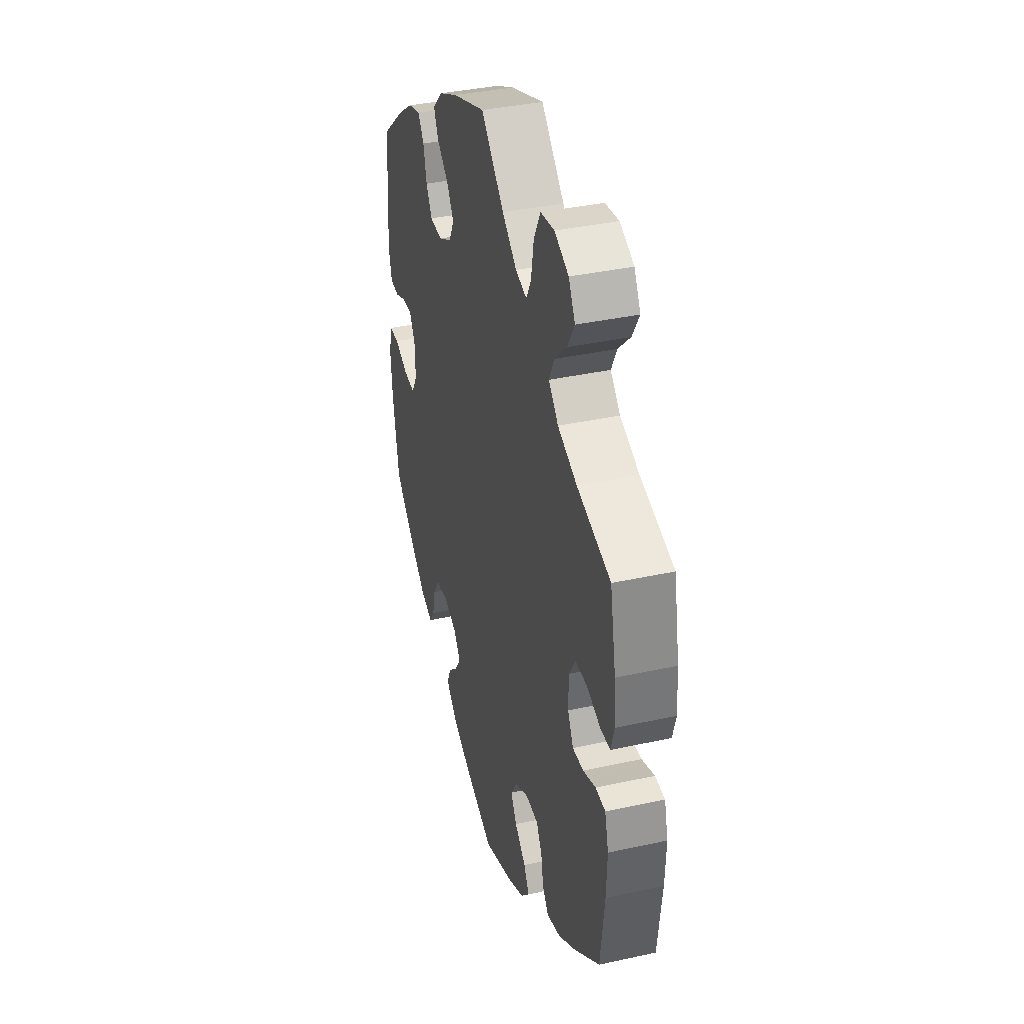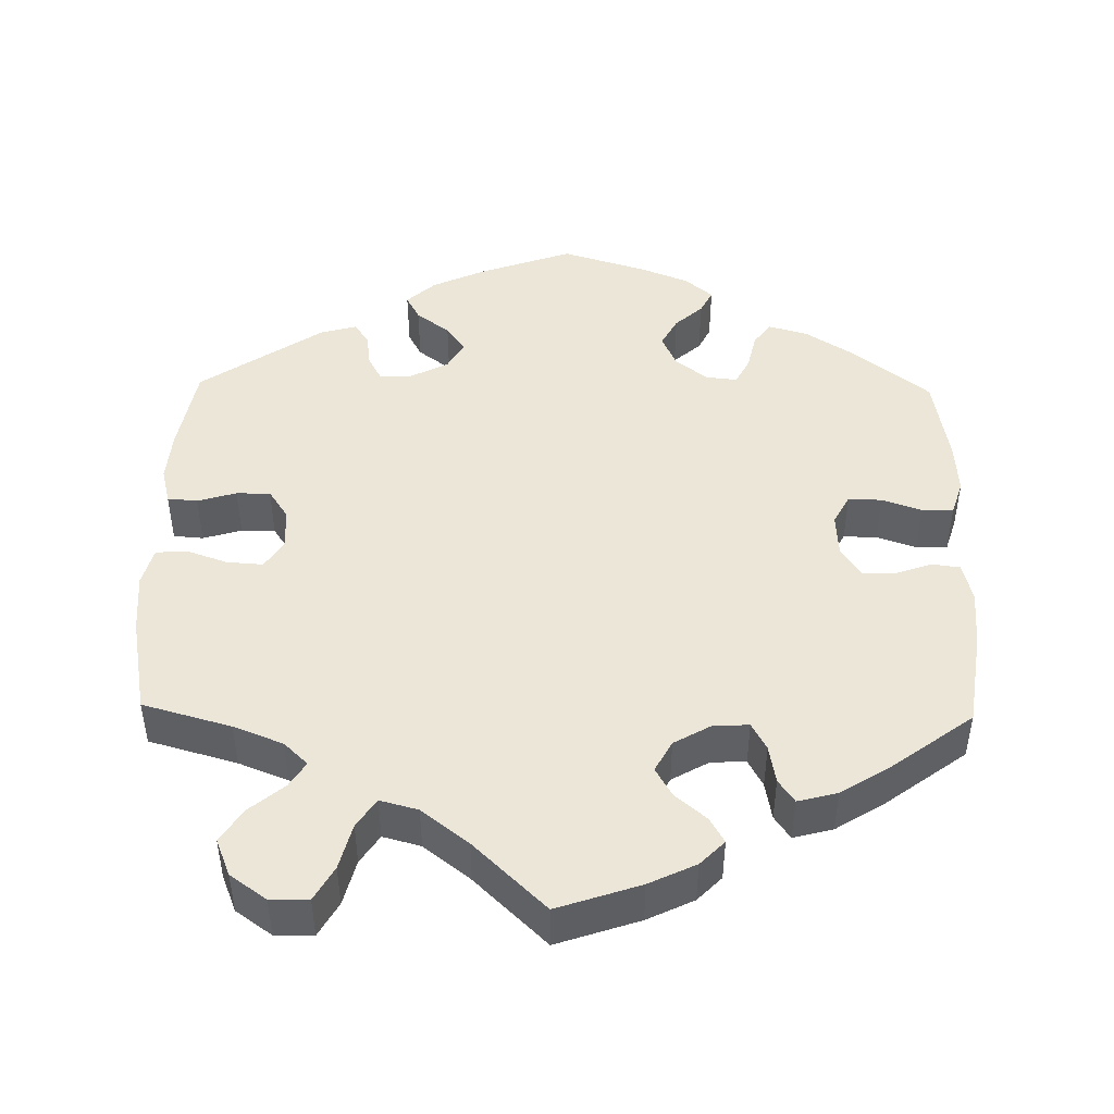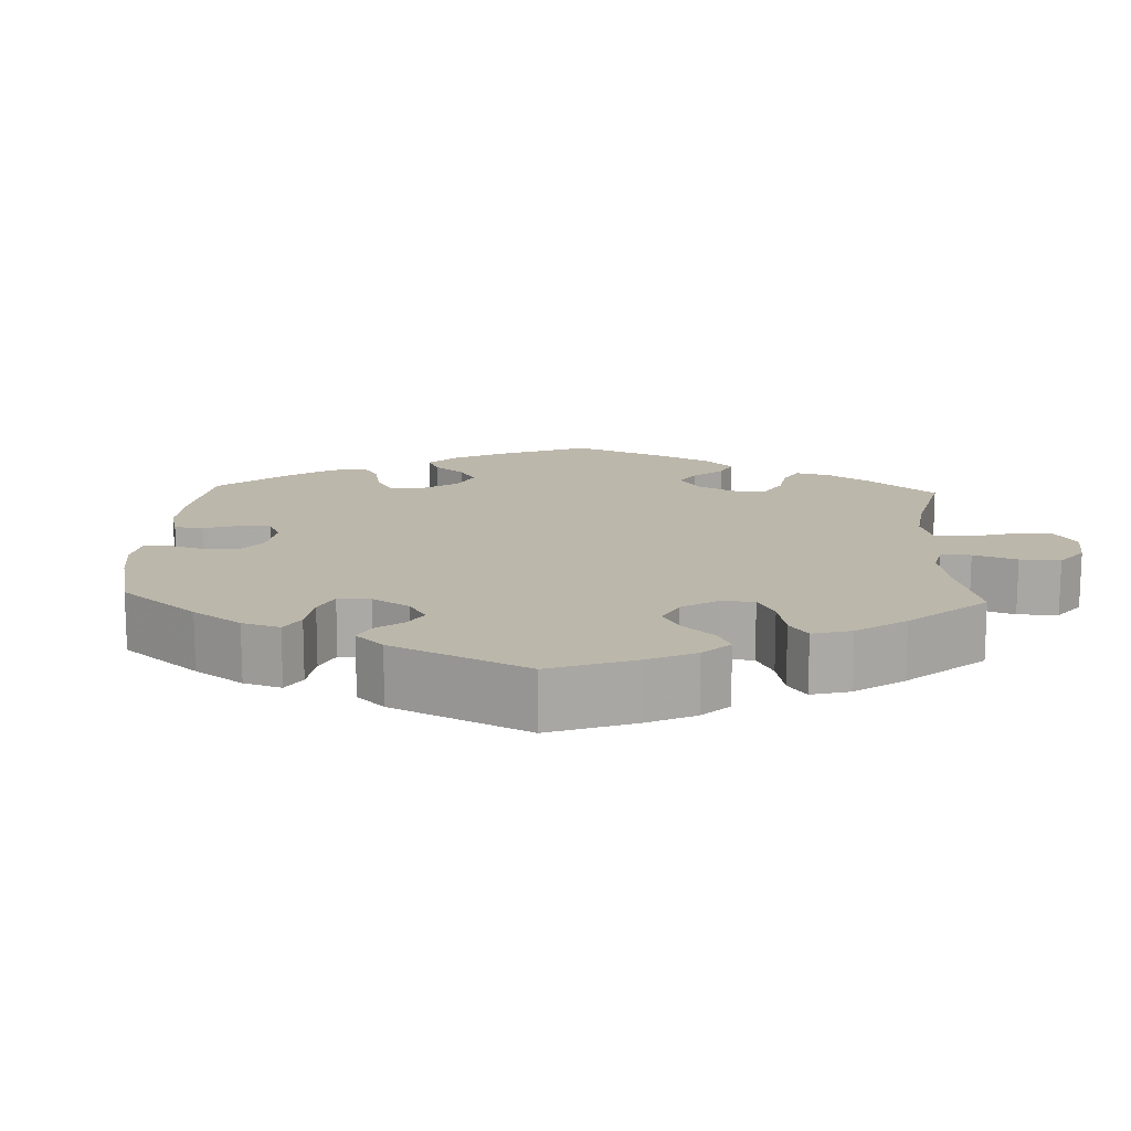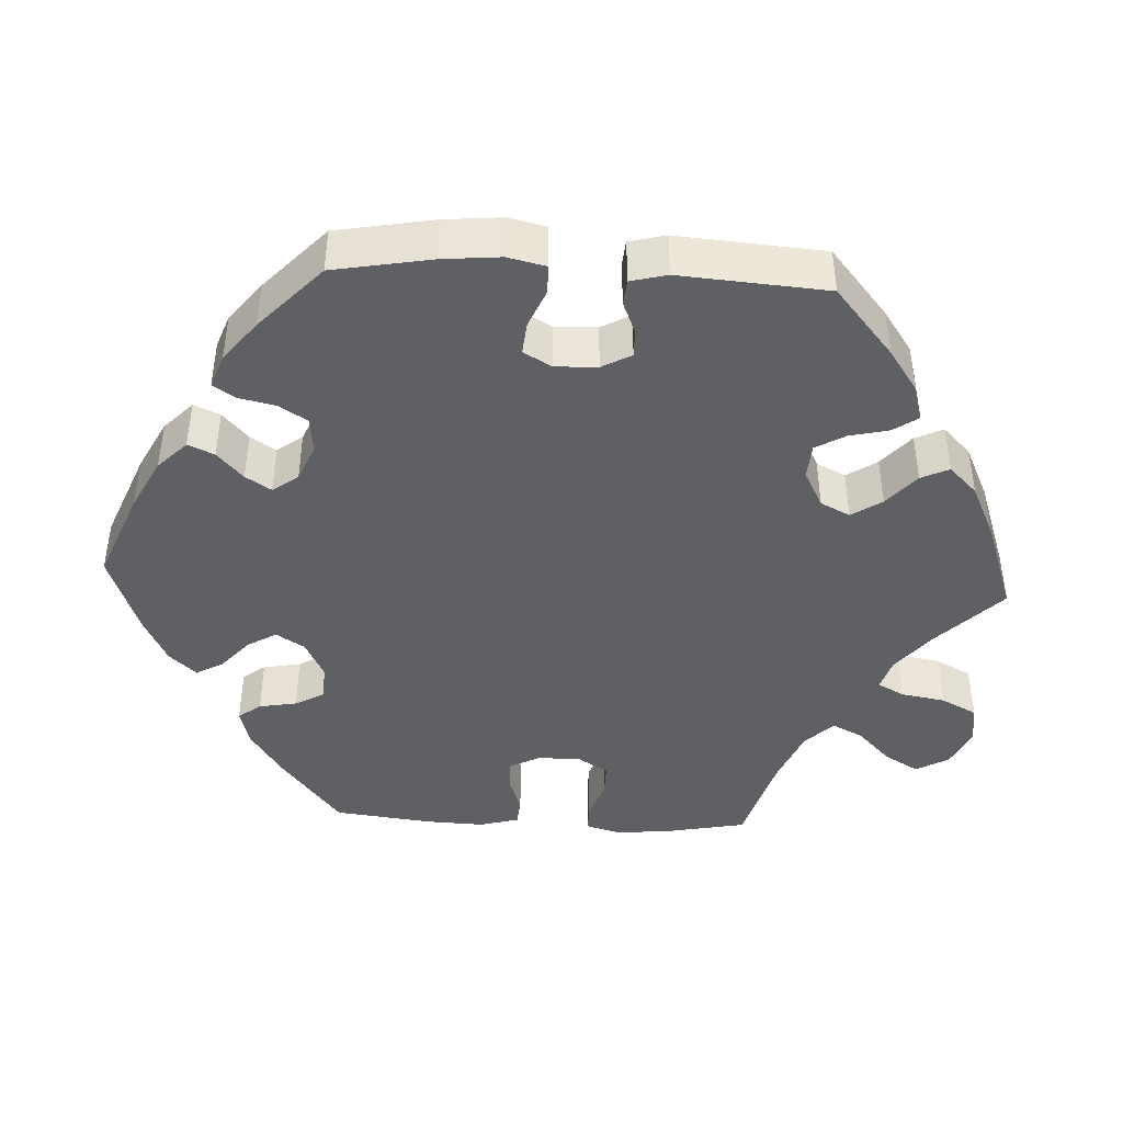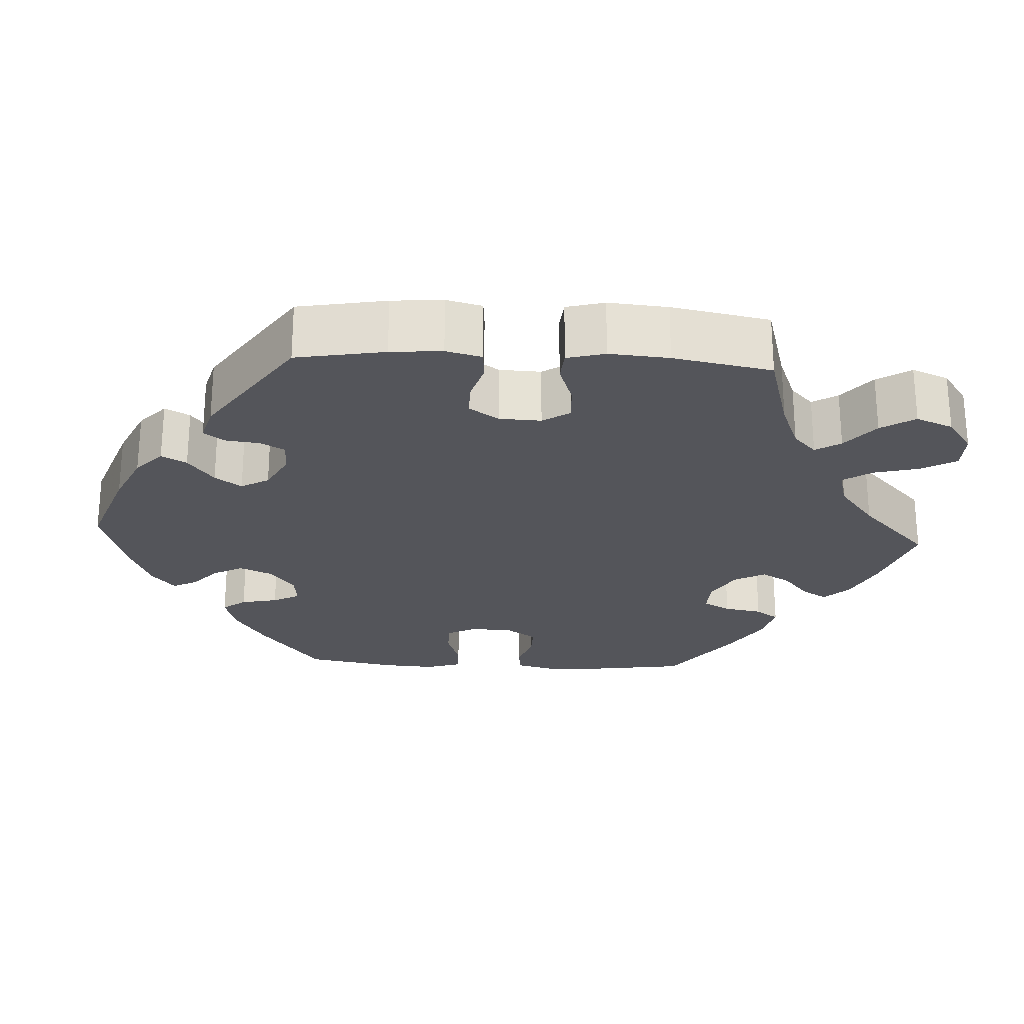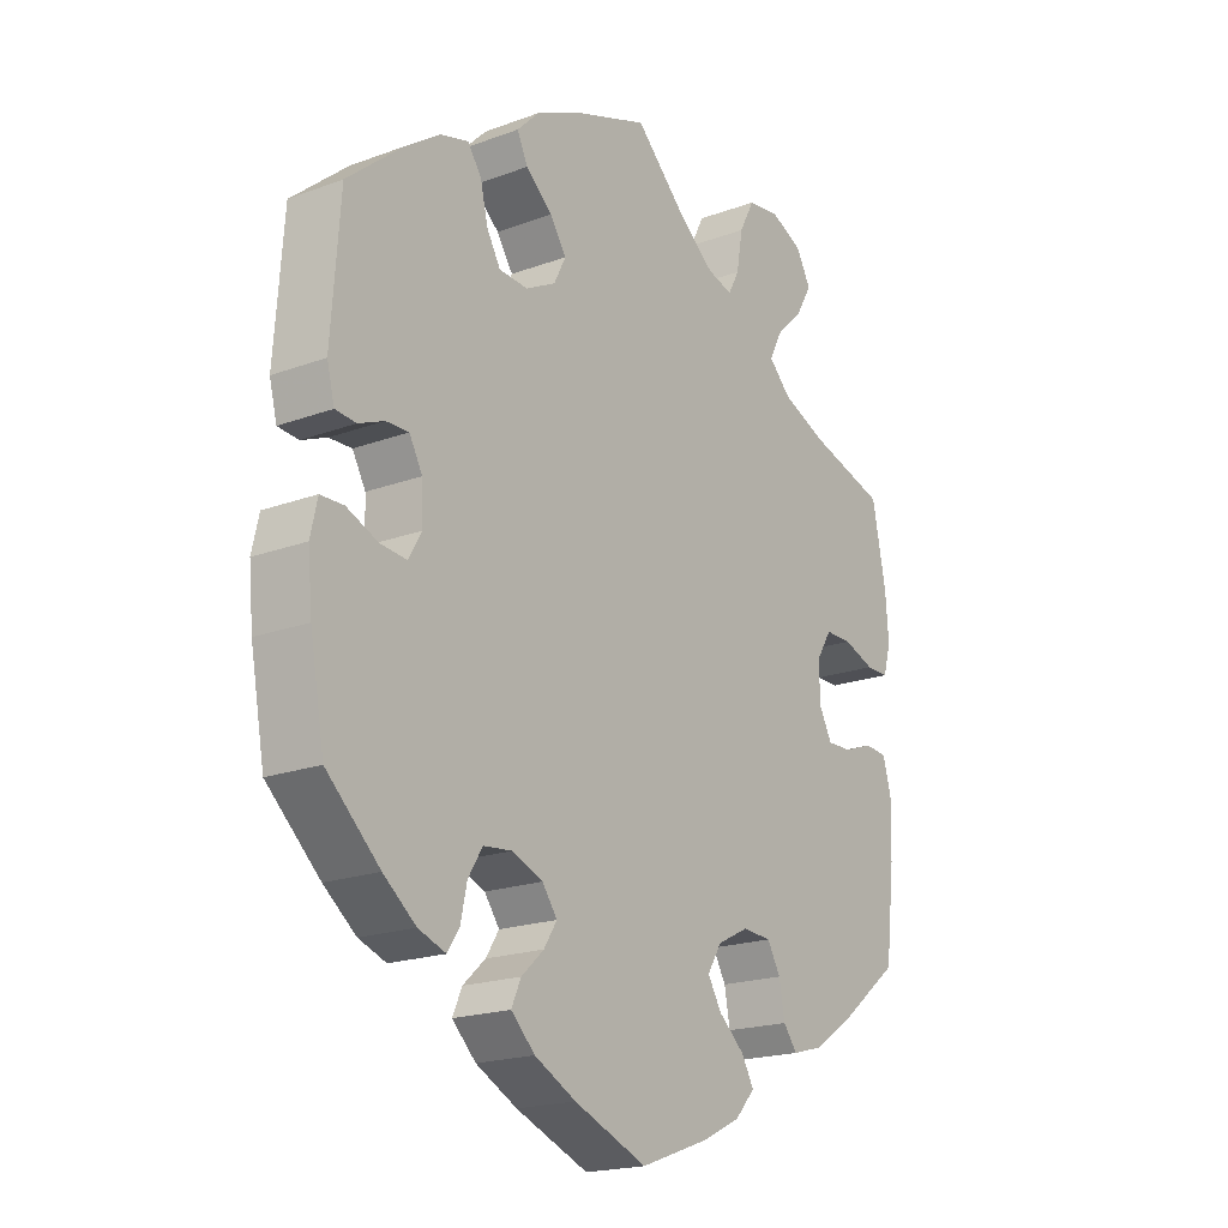
<metadata>
{"format":"obj","ext":"obj","renderer":"f3d","projection":"perspective","resolution":1024,"background":"white","views":[{"elev":37.5,"azim":74.3,"up":"+Z"},{"elev":46.3,"azim":61.1,"up":"+Y"},{"elev":14.3,"azim":-57.4,"up":"+Y"},{"elev":-43.1,"azim":-93.0,"up":"+Y"},{"elev":-24.9,"azim":-33.1,"up":"+Y"},{"elev":-19.4,"azim":-55.2,"up":"+Z"}]}
</metadata>
<code>
v 0.522 0.07 0.178
v 0.527 0.07 0.111
v 0.515 0.07 0.068
v 0.478 0.07 0.068
v 0.428 0.07 0.086
v 0.385 0.07 0.086
v 0.361 0.07 0.047
v 0.361 0.07 -0.009
v 0.382 0.07 -0.049
v 0.422 0.07 -0.048
v 0.469 0.07 -0.031
v 0.505 0.07 -0.034
v 0.519 0.07 -0.085
v 0.516 0.07 -0.161
v 0.501 0.07 -0.289
v 0.402 0.07 -0.367
v 0.341 0.07 -0.407
v 0.291 0.07 -0.421
v 0.269 0.07 -0.392
v 0.26 0.07 -0.343
v 0.239 0.07 -0.306
v 0.193 0.07 -0.303
v 0.143 0.07 -0.328
v 0.12 0.07 -0.365
v 0.142 0.07 -0.402
v 0.183 0.07 -0.438
v 0.203 0.07 -0.473
v 0.171 0.07 -0.508
v 0.11 0.07 -0.538
v 0 0.07 -0.578
v -0.117 0.07 -0.531
v -0.183 0.07 -0.497
v -0.221 0.07 -0.46
v -0.206 0.07 -0.426
v -0.17 0.07 -0.393
v -0.149 0.07 -0.36
v -0.173 0.07 -0.327
v -0.222 0.07 -0.307
v -0.268 0.07 -0.312
v -0.291 0.07 -0.349
v -0.301 0.07 -0.396
v -0.32 0.07 -0.425
v -0.364 0.07 -0.409
v -0.416 0.07 -0.368
v -0.501 0.07 -0.289
v -0.524 0.07 -0.163
v -0.531 0.07 -0.088
v -0.52 0.07 -0.039
v -0.483 0.07 -0.038
v -0.433 0.07 -0.059
v -0.391 0.07 -0.063
v -0.37 0.07 -0.027
v -0.372 0.07 0.028
v -0.393 0.07 0.066
v -0.429 0.07 0.065
v -0.47 0.07 0.048
v -0.503 0.07 0.051
v -0.515 0.07 0.098
v -0.501 0.07 0.288
v -0.412 0.07 0.363
v -0.357 0.07 0.401
v -0.311 0.07 0.414
v -0.289 0.07 0.382
v -0.277 0.07 0.331
v -0.255 0.07 0.293
v -0.209 0.07 0.29
v -0.161 0.07 0.315
v -0.142 0.07 0.353
v -0.168 0.07 0.392
v -0.211 0.07 0.429
v -0.228 0.07 0.465
v -0.192 0.07 0.501
v -0.122 0.07 0.534
v 0 0.07 0.577
v 0.085 0.07 0.494
v 0.139 0.07 0.451
v 0.18 0.07 0.439
v 0.198 0.07 0.473
v 0.208 0.07 0.531
v 0.232 0.07 0.577
v 0.283 0.07 0.584
v 0.335 0.07 0.56
v 0.359 0.07 0.517
v 0.333 0.07 0.473
v 0.289 0.07 0.43
v 0.269 0.07 0.39
v 0.305 0.07 0.354
v 0.376 0.07 0.325
v 0.5 0.07 0.289
v 0.522 0 0.178
v 0.527 0 0.111
v 0.515 0 0.068
v 0.478 0 0.068
v 0.428 0 0.086
v 0.385 0 0.086
v 0.361 0 0.047
v 0.361 0 -0.009
v 0.382 0 -0.049
v 0.422 0 -0.048
v 0.469 0 -0.031
v 0.505 0 -0.034
v 0.519 0 -0.085
v 0.516 0 -0.161
v 0.501 0 -0.289
v 0.402 0 -0.367
v 0.341 0 -0.407
v 0.291 0 -0.421
v 0.269 0 -0.392
v 0.26 0 -0.343
v 0.239 0 -0.306
v 0.193 0 -0.303
v 0.143 0 -0.328
v 0.12 0 -0.365
v 0.142 0 -0.402
v 0.183 0 -0.438
v 0.203 0 -0.473
v 0.171 0 -0.508
v 0.11 0 -0.538
v 0 0 -0.578
v -0.117 0 -0.531
v -0.183 0 -0.497
v -0.221 0 -0.46
v -0.206 0 -0.426
v -0.17 0 -0.393
v -0.149 0 -0.36
v -0.173 0 -0.327
v -0.222 0 -0.307
v -0.268 0 -0.312
v -0.291 0 -0.349
v -0.301 0 -0.396
v -0.32 0 -0.425
v -0.364 0 -0.409
v -0.416 0 -0.368
v -0.501 0 -0.289
v -0.524 0 -0.163
v -0.531 0 -0.088
v -0.52 0 -0.039
v -0.483 0 -0.038
v -0.433 0 -0.059
v -0.391 0 -0.063
v -0.37 0 -0.027
v -0.372 0 0.028
v -0.393 0 0.066
v -0.429 0 0.065
v -0.47 0 0.048
v -0.503 0 0.051
v -0.515 0 0.098
v -0.501 0 0.288
v -0.412 0 0.363
v -0.357 0 0.401
v -0.311 0 0.414
v -0.289 0 0.382
v -0.277 0 0.331
v -0.255 0 0.293
v -0.209 0 0.29
v -0.161 0 0.315
v -0.142 0 0.353
v -0.168 0 0.392
v -0.211 0 0.429
v -0.228 0 0.465
v -0.192 0 0.501
v -0.122 0 0.534
v 0 0 0.577
v 0.085 0 0.494
v 0.139 0 0.451
v 0.18 0 0.439
v 0.198 0 0.473
v 0.208 0 0.531
v 0.232 0 0.577
v 0.283 0 0.584
v 0.335 0 0.56
v 0.359 0 0.517
v 0.333 0 0.473
v 0.289 0 0.43
v 0.269 0 0.39
v 0.305 0 0.354
v 0.376 0 0.325
v 0.5 0 0.289
f 88 89 1 2
f 87 88 2 3
f 86 87 3 4
f 82 83 84 85
f 82 85 86
f 81 82 86
f 78 79 80 81
f 77 78 81 86
f 76 77 86 4
f 72 73 74 75
f 69 70 71 72
f 68 69 72 75
f 67 68 75 76
f 61 62 63 64
f 61 64 65
f 60 61 65
f 59 60 65
f 58 59 65 66
f 55 56 57 58
f 54 55 58 66
f 47 48 49 50
f 47 50 51
f 46 47 51
f 45 46 51
f 44 45 51 52
f 40 41 42 43
f 39 40 43 44
f 32 33 34 35
f 32 35 36
f 31 32 36
f 30 31 36
f 29 30 36
f 28 29 36 37
f 25 26 27 28
f 24 25 28 37
f 17 18 19 20
f 17 20 21
f 16 17 21
f 15 16 21
f 14 15 21 22
f 10 11 12 13
f 9 10 13 14
f 67 76 4 5
f 53 54 66 67
f 52 53 67
f 39 44 52 67
f 38 39 67
f 23 24 37 38
f 22 23 38 67
f 9 14 22 67
f 8 9 67
f 7 8 67
f 6 7 67
f 5 6 67
f 91 90 178 177
f 92 91 177 176
f 93 92 176 175
f 174 173 172 171
f 175 174 171
f 175 171 170
f 170 169 168 167
f 175 170 167 166
f 93 175 166 165
f 164 163 162 161
f 161 160 159 158
f 164 161 158 157
f 165 164 157 156
f 153 152 151 150
f 154 153 150
f 154 150 149
f 154 149 148
f 155 154 148 147
f 147 146 145 144
f 155 147 144 143
f 139 138 137 136
f 140 139 136
f 140 136 135
f 140 135 134
f 141 140 134 133
f 132 131 130 129
f 133 132 129 128
f 124 123 122 121
f 125 124 121
f 125 121 120
f 125 120 119
f 125 119 118
f 126 125 118 117
f 117 116 115 114
f 126 117 114 113
f 109 108 107 106
f 110 109 106
f 110 106 105
f 110 105 104
f 111 110 104 103
f 102 101 100 99
f 103 102 99 98
f 94 93 165 156
f 156 155 143 142
f 156 142 141
f 156 141 133 128
f 156 128 127
f 127 126 113 112
f 156 127 112 111
f 156 111 103 98
f 156 98 97
f 156 97 96
f 156 96 95
f 156 95 94
f 1 90 91 2
f 2 91 92 3
f 3 92 93 4
f 4 93 94 5
f 5 94 95 6
f 6 95 96 7
f 7 96 97 8
f 8 97 98 9
f 9 98 99 10
f 10 99 100 11
f 11 100 101 12
f 12 101 102 13
f 13 102 103 14
f 14 103 104 15
f 15 104 105 16
f 16 105 106 17
f 17 106 107 18
f 18 107 108 19
f 19 108 109 20
f 20 109 110 21
f 21 110 111 22
f 22 111 112 23
f 23 112 113 24
f 24 113 114 25
f 25 114 115 26
f 26 115 116 27
f 27 116 117 28
f 28 117 118 29
f 29 118 119 30
f 30 119 120 31
f 31 120 121 32
f 32 121 122 33
f 33 122 123 34
f 34 123 124 35
f 35 124 125 36
f 36 125 126 37
f 37 126 127 38
f 38 127 128 39
f 39 128 129 40
f 40 129 130 41
f 41 130 131 42
f 42 131 132 43
f 43 132 133 44
f 44 133 134 45
f 45 134 135 46
f 46 135 136 47
f 47 136 137 48
f 48 137 138 49
f 49 138 139 50
f 50 139 140 51
f 51 140 141 52
f 52 141 142 53
f 53 142 143 54
f 54 143 144 55
f 55 144 145 56
f 56 145 146 57
f 57 146 147 58
f 58 147 148 59
f 59 148 149 60
f 60 149 150 61
f 61 150 151 62
f 62 151 152 63
f 63 152 153 64
f 64 153 154 65
f 65 154 155 66
f 66 155 156 67
f 67 156 157 68
f 68 157 158 69
f 69 158 159 70
f 70 159 160 71
f 71 160 161 72
f 72 161 162 73
f 73 162 163 74
f 74 163 164 75
f 75 164 165 76
f 76 165 166 77
f 77 166 167 78
f 78 167 168 79
f 79 168 169 80
f 80 169 170 81
f 81 170 171 82
f 82 171 172 83
f 83 172 173 84
f 84 173 174 85
f 85 174 175 86
f 86 175 176 87
f 87 176 177 88
f 88 177 178 89
f 89 178 90 1

</code>
